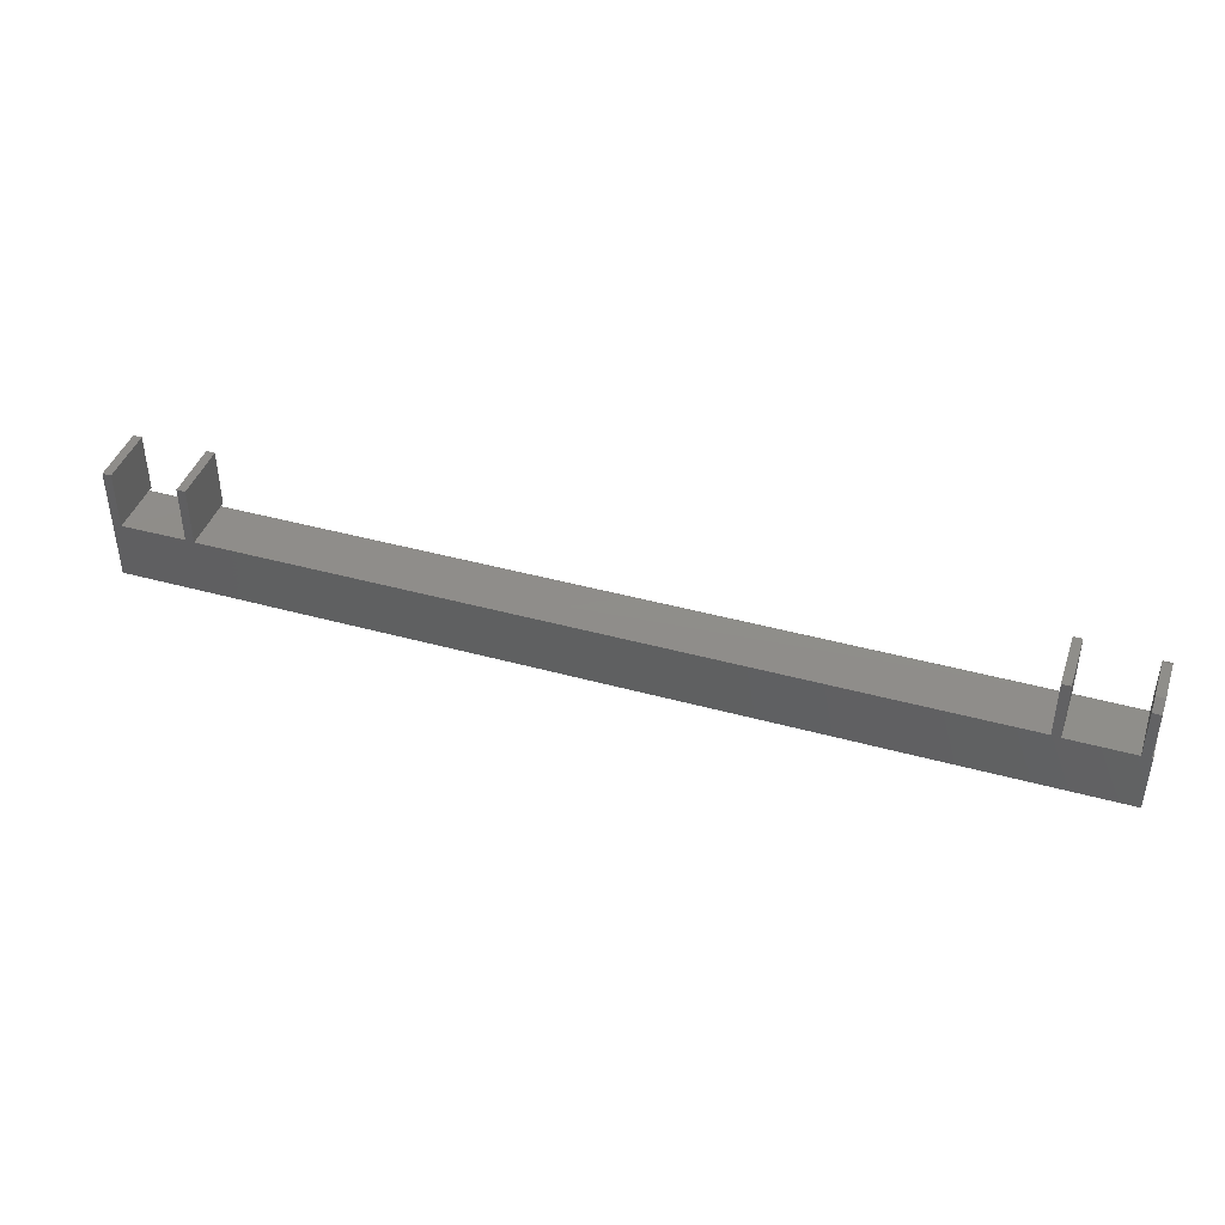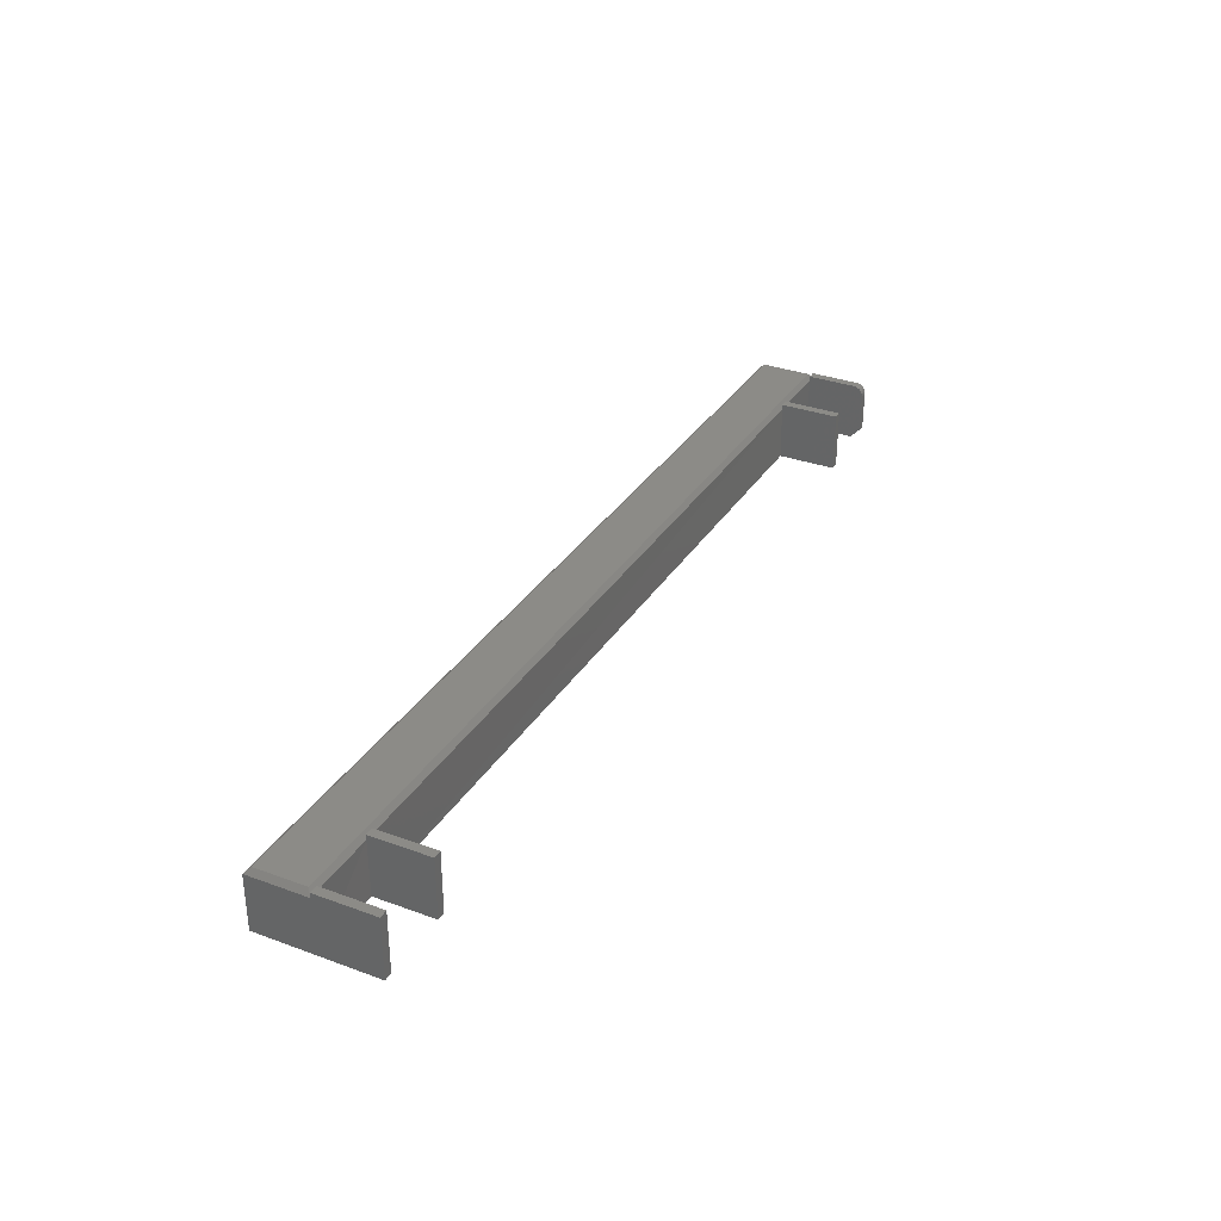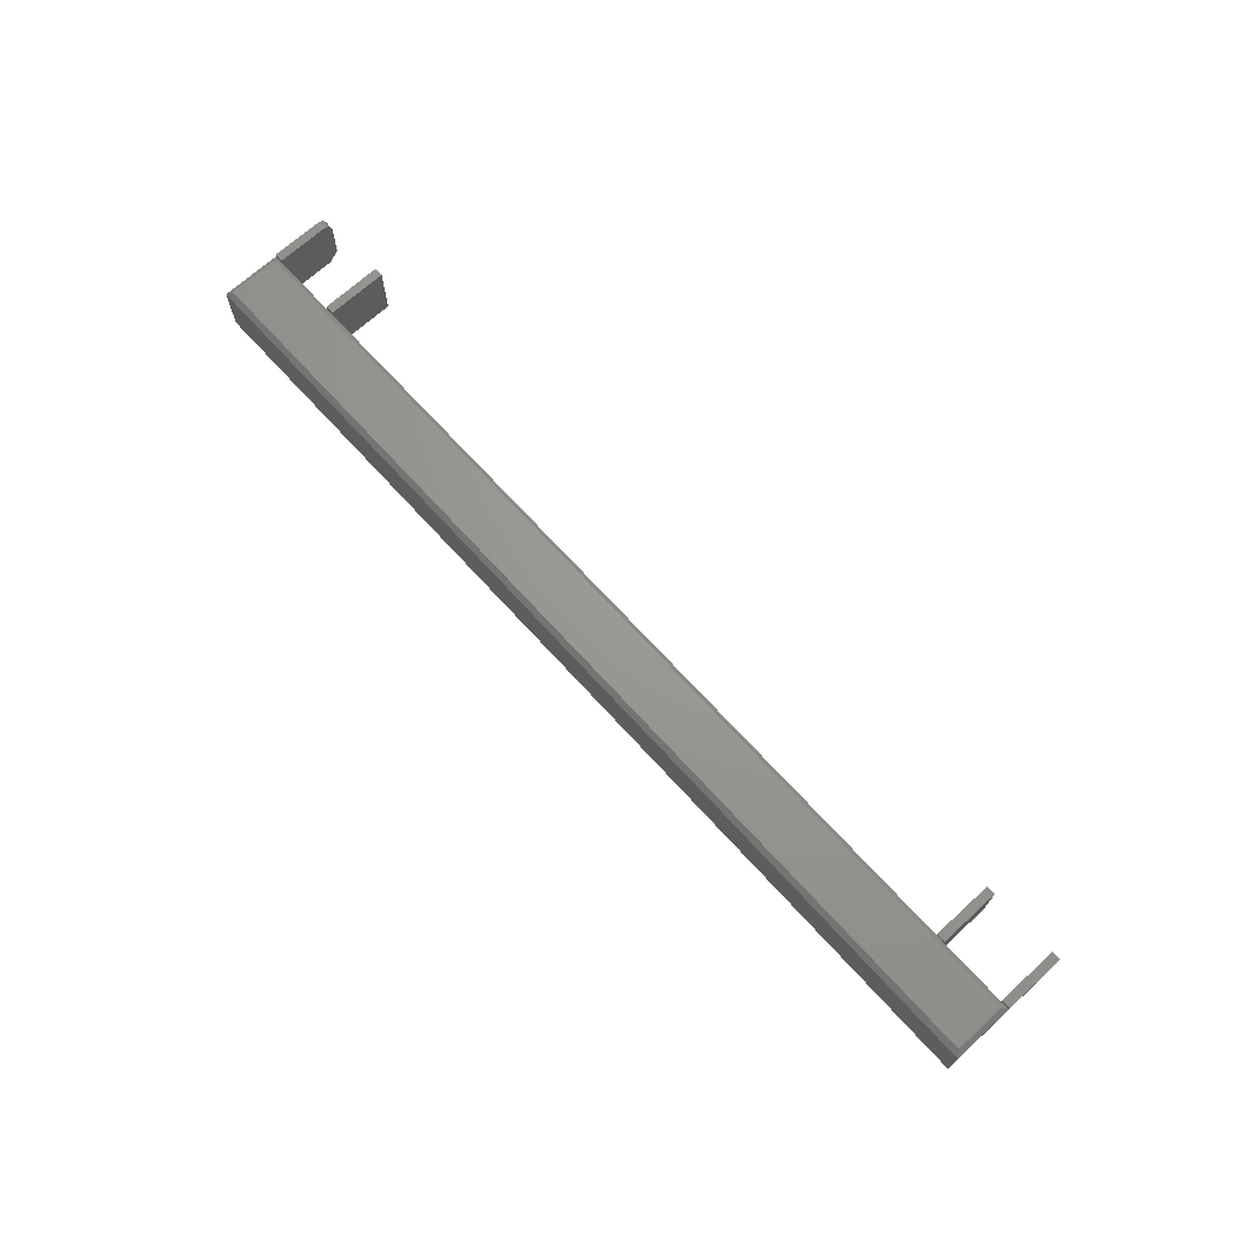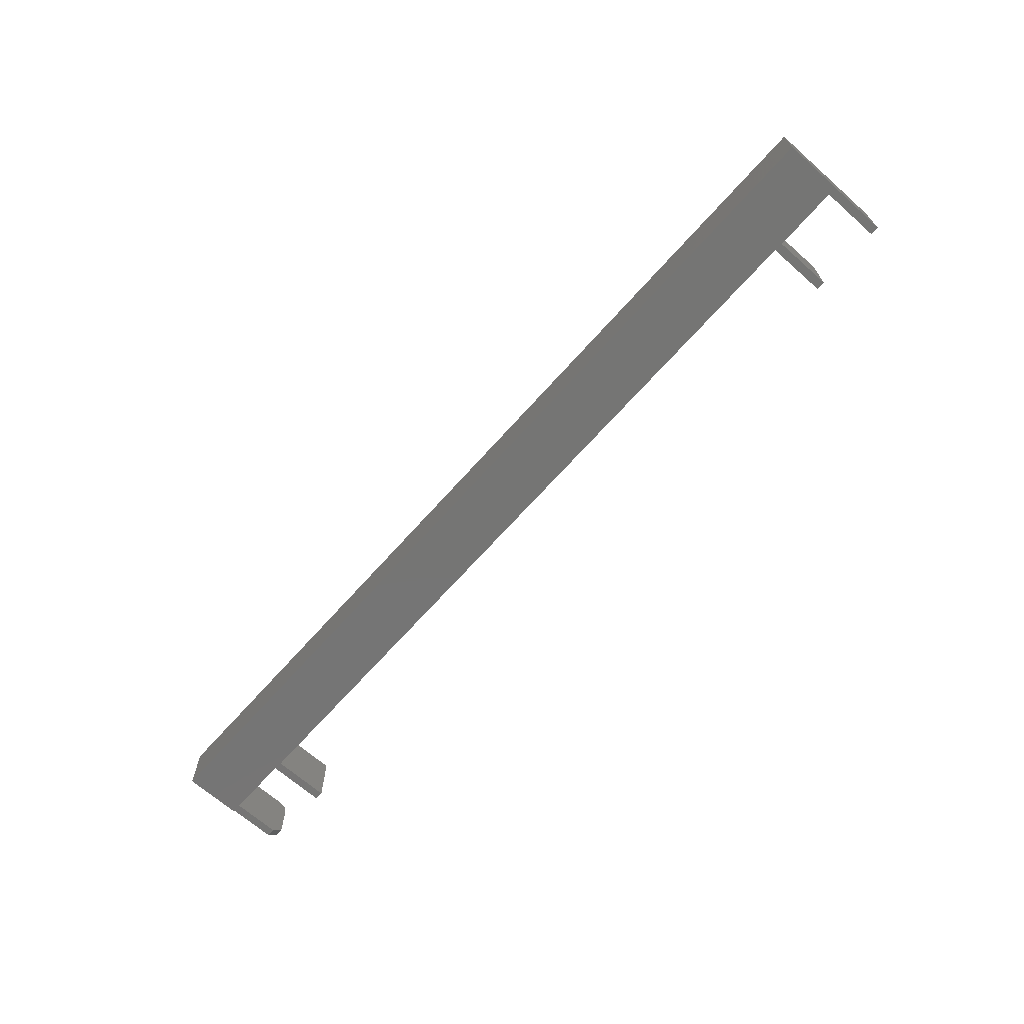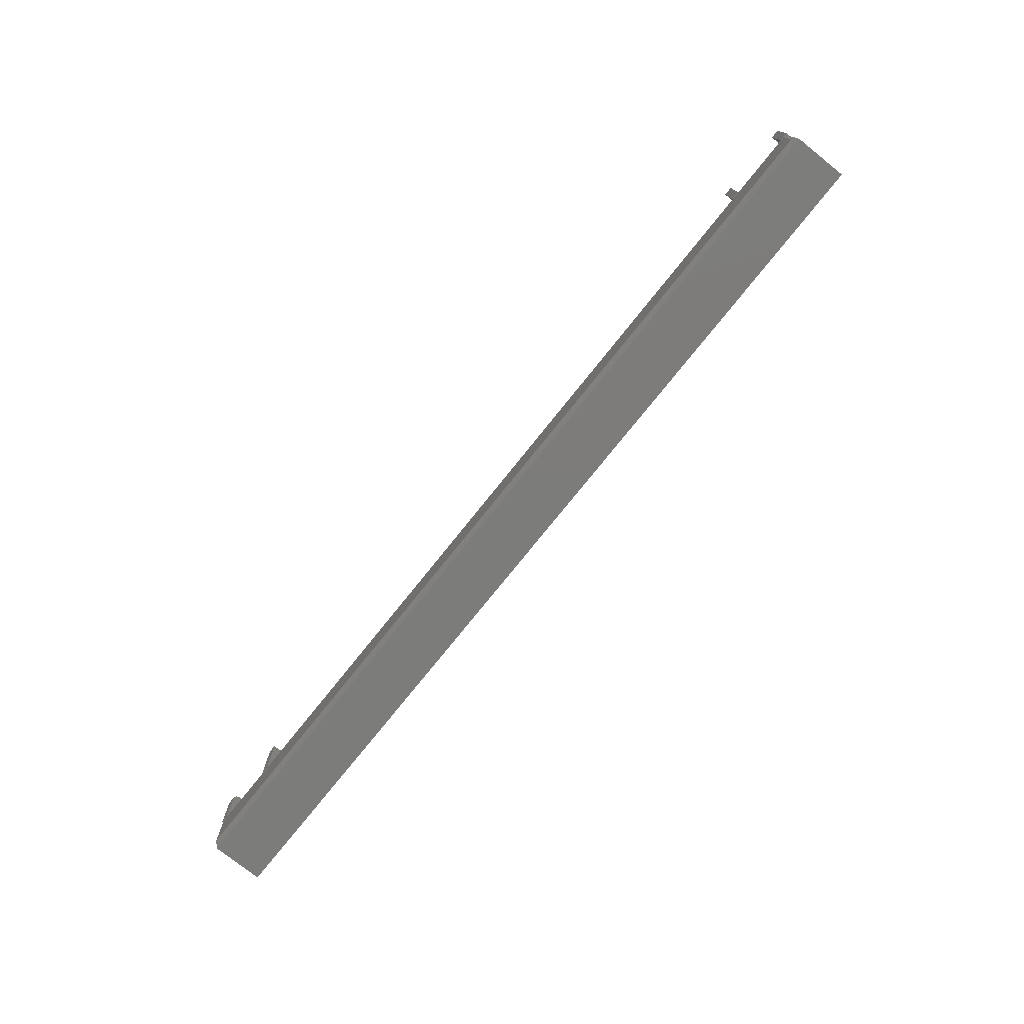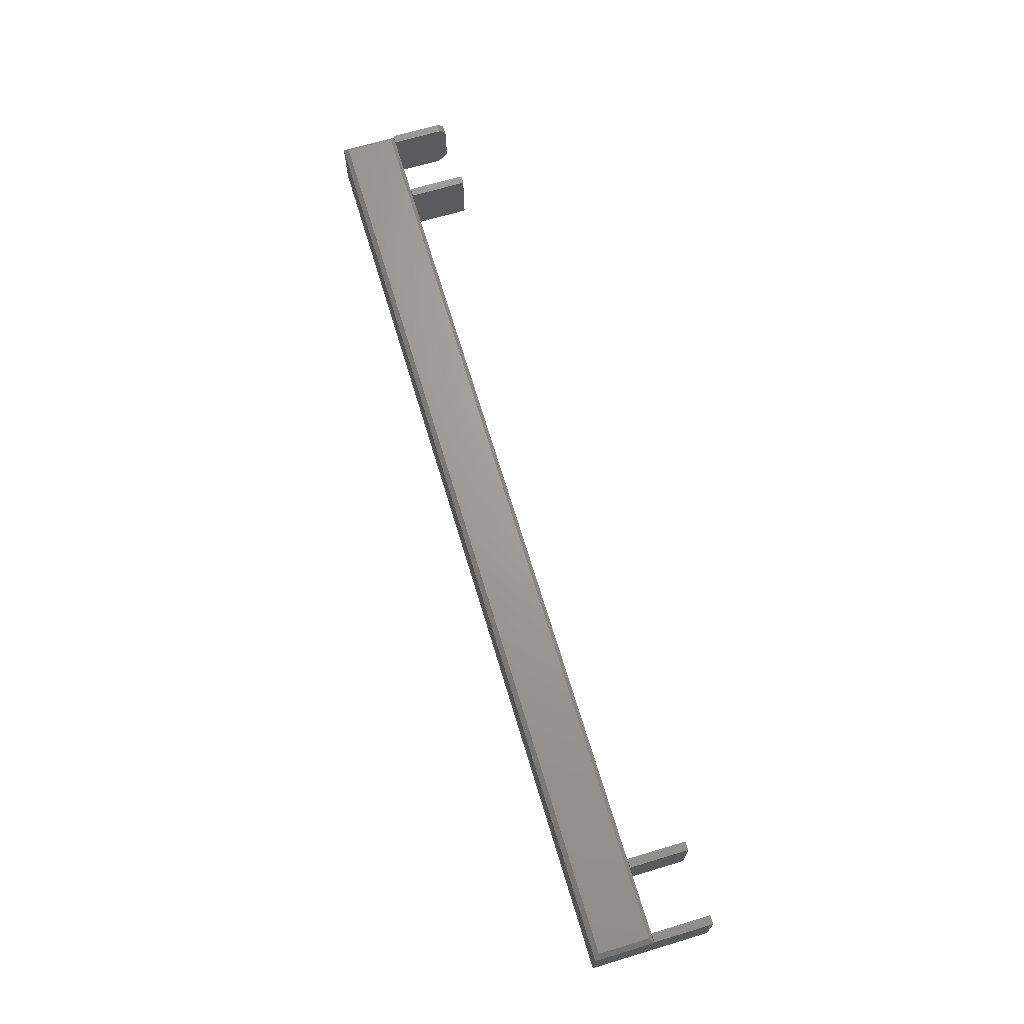
<metadata>
{"format":"stl","ext":"stl","renderer":"f3d","projection":"perspective","resolution":1024,"background":"white","views":[{"elev":42.3,"azim":18.3,"up":"+Z"},{"elev":32.5,"azim":-63.0,"up":"+Y"},{"elev":69.4,"azim":-132.3,"up":"+Y"},{"elev":-67.3,"azim":-131.6,"up":"+Y"},{"elev":-75.6,"azim":-128.6,"up":"+Z"},{"elev":68.3,"azim":-106.7,"up":"+Y"}]}
</metadata>
<code>
# stl→obj: 67 verts, 130 faces
v -0.7362 -0.09375 0.04688
v -0.75 -0.09375 0.1406
v -0.75 -0.09375 -0.04688
v -0.7362 -0.09375 0.1406
v 0.7482 -0.09375 0.04786
v 0.75 -0.09375 -0.04688
v 0.75 -0.09375 0.04786
v -0.6328 -0.09375 0.04786
v -0.619 -0.09375 0.04688
v -0.619 -0.09375 0.1406
v -0.6328 -0.09375 0.1406
v 0.6172 -0.09375 0.04786
v 0.631 -0.09375 0.04688
v 0.631 -0.09375 0.1406
v 0.6172 -0.09375 0.1406
v 0.7344 -0.09375 0.04688
v 0.7482 -0.09375 0.125
v 0.7344 -0.09375 0.125
v -0.6328 0 0.1406
v -0.619 0 0.1406
v -0.6328 -0.007812 0.04688
v -0.6328 0 0.04688
v -0.619 -0.007812 0.04688
v -0.619 0 0.04688
v 0.6172 -0.007812 0.04688
v -0.7362 -0.007812 0.04688
v 0.631 -0.007812 0.04688
v 0.7422 1.711e-16 0.04005
v 0.7344 -0.007812 0.04688
v 0.7482 -0.007812 0.04688
v -0.7422 6.296e-18 0.04005
v -0.75 -0.007812 0.04688
v 0.6172 0 0.1406
v 0.631 0 0.1406
v 0.6172 0 0.04688
v 0.631 0 0.04688
v -0.75 -0.007812 -0.04688
v 0.75 -0.007812 -0.04688
v -0.75 0 0.1406
v -0.75 0 0.04688
v -0.7362 0 0.04688
v -0.7362 0 0.1406
v -0.7422 1.355e-18 -0.03906
v 0.7344 -0.07812 0.1406
v 0.7482 -0.07812 0.1406
v 0.7344 -0.01562 0.1406
v 0.7482 -0.01562 0.1406
v 0.7344 0 0.04688
v 0.7344 0 0.125
v 0.7344 -0.01258 0.1403
v 0.7344 -0.009646 0.1394
v 0.7344 -0.006944 0.138
v 0.7344 -0.004576 0.136
v 0.7344 -0.002633 0.1337
v 0.7344 -0.001189 0.131
v 0.7344 -0.0003002 0.128
v 0.7482 0 0.125
v 0.7482 0 0.04688
v 0.7482 -0.0003002 0.128
v 0.7482 -0.001189 0.131
v 0.7482 -0.002633 0.1337
v 0.7482 -0.004576 0.136
v 0.7482 -0.006944 0.138
v 0.7482 -0.009646 0.1394
v 0.7482 -0.01258 0.1403
v 0.75 -0.007812 0.04786
v 0.7422 1.662e-16 -0.03906
f 1 2 3
f 1 4 2
f 5 6 7
f 8 1 3
f 8 3 9
f 8 9 10
f 8 10 11
f 12 9 3
f 12 3 13
f 12 13 14
f 12 14 15
f 16 13 3
f 16 3 6
f 16 6 5
f 16 5 17
f 16 17 18
f 11 10 19
f 19 10 20
f 21 22 23
f 23 22 24
f 12 25 9
f 9 25 23
f 8 21 1
f 1 21 26
f 27 28 25
f 27 29 28
f 28 29 30
f 31 32 26
f 31 26 21
f 31 21 23
f 31 23 25
f 31 25 28
f 22 11 19
f 22 21 11
f 11 21 8
f 10 9 20
f 20 9 23
f 20 23 24
f 24 22 20
f 20 22 19
f 15 14 33
f 33 14 34
f 25 35 27
f 27 35 36
f 16 29 13
f 13 29 27
f 35 15 33
f 35 25 15
f 15 25 12
f 14 13 34
f 34 13 27
f 34 27 36
f 36 35 34
f 34 35 33
f 3 37 6
f 6 37 38
f 39 40 32
f 37 3 32
f 32 3 2
f 32 2 39
f 41 40 42
f 42 40 39
f 2 4 39
f 39 4 42
f 32 40 26
f 26 40 41
f 32 31 37
f 37 31 43
f 4 1 42
f 42 1 26
f 42 26 41
f 44 45 46
f 46 45 47
f 48 18 49
f 48 29 18
f 46 50 51
f 18 29 16
f 44 46 51
f 44 51 52
f 44 52 53
f 44 53 54
f 44 54 55
f 44 55 56
f 44 56 49
f 44 49 18
f 57 30 58
f 17 5 30
f 17 30 57
f 17 57 59
f 17 59 60
f 17 60 61
f 17 61 62
f 17 62 63
f 17 63 64
f 17 64 65
f 17 65 47
f 17 47 45
f 58 48 57
f 57 48 49
f 57 49 59
f 59 49 56
f 59 56 60
f 60 56 55
f 60 55 61
f 61 55 54
f 61 54 62
f 62 54 53
f 62 53 63
f 63 53 52
f 63 52 64
f 64 52 51
f 64 51 65
f 65 51 50
f 65 50 47
f 47 50 46
f 44 18 45
f 45 18 17
f 29 48 30
f 30 48 58
f 7 66 5
f 5 66 30
f 38 30 66
f 38 67 30
f 30 67 28
f 38 66 6
f 6 66 7
f 43 31 67
f 67 31 28
f 37 43 38
f 38 43 67

</code>
